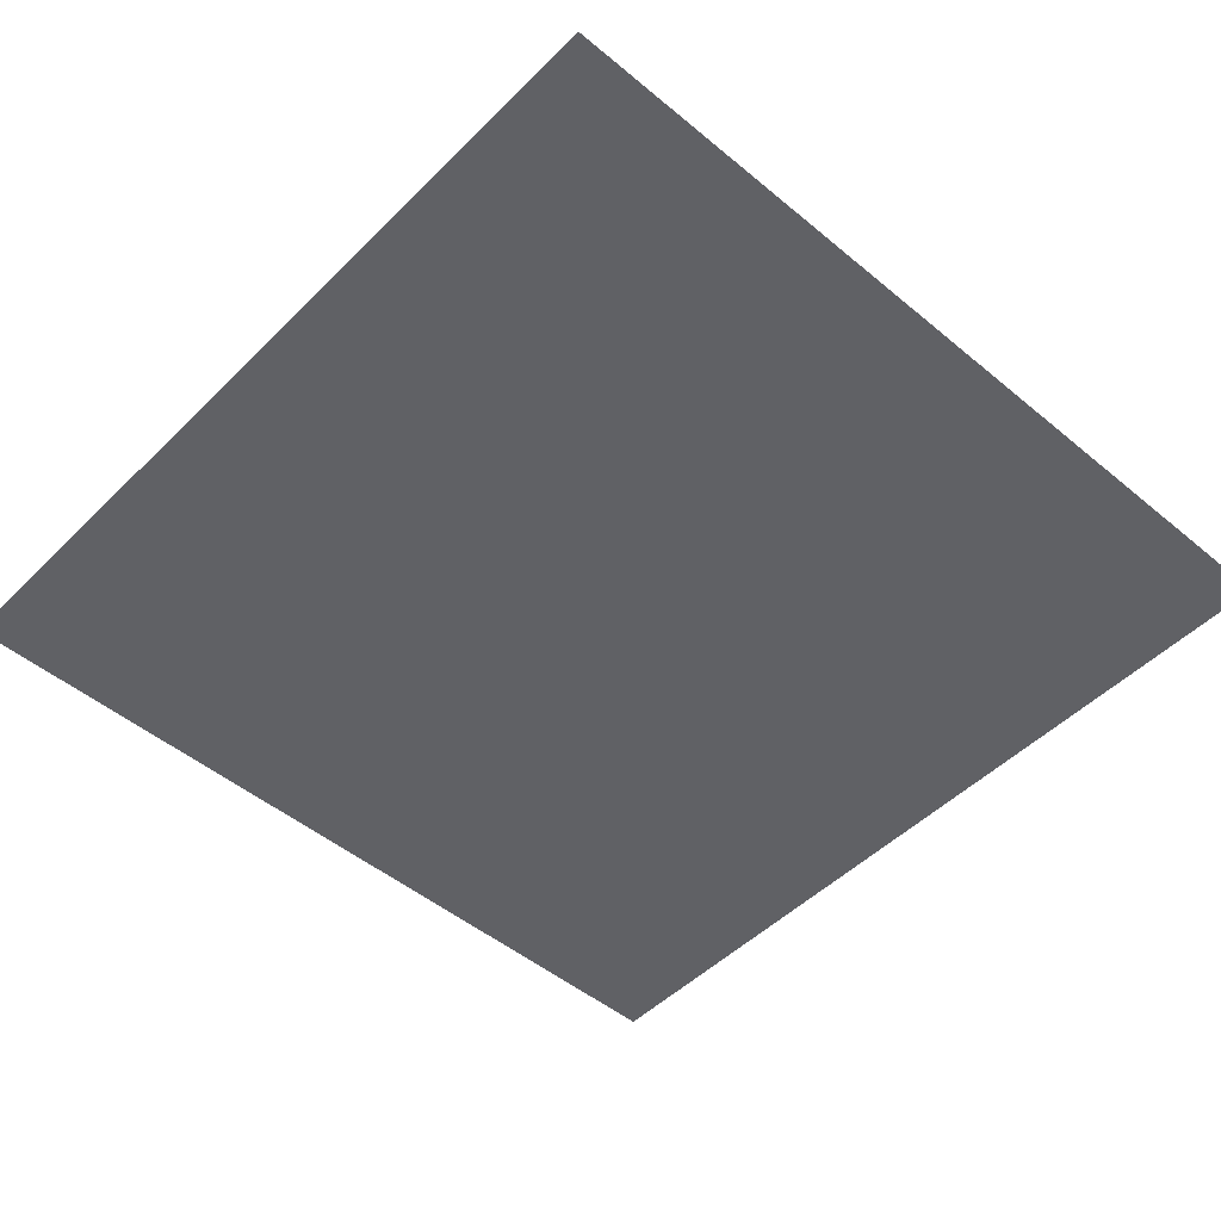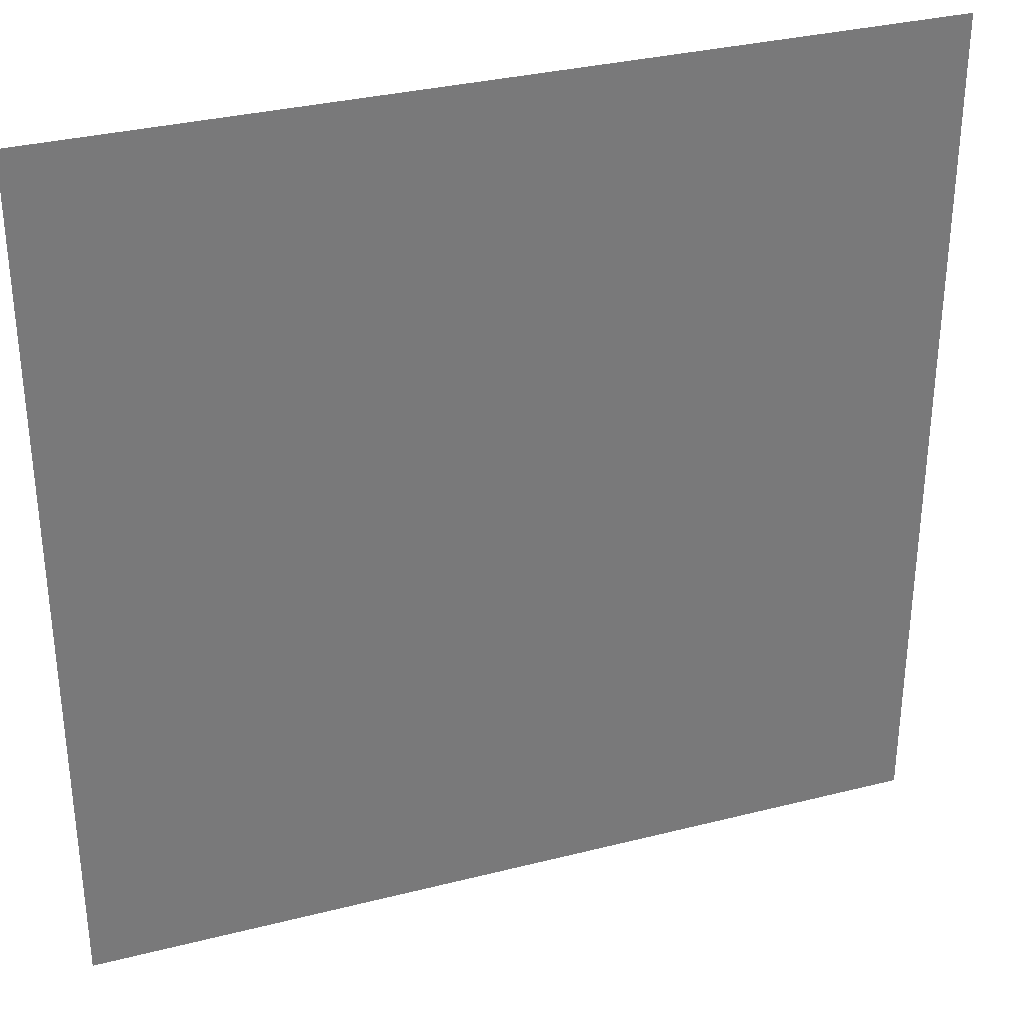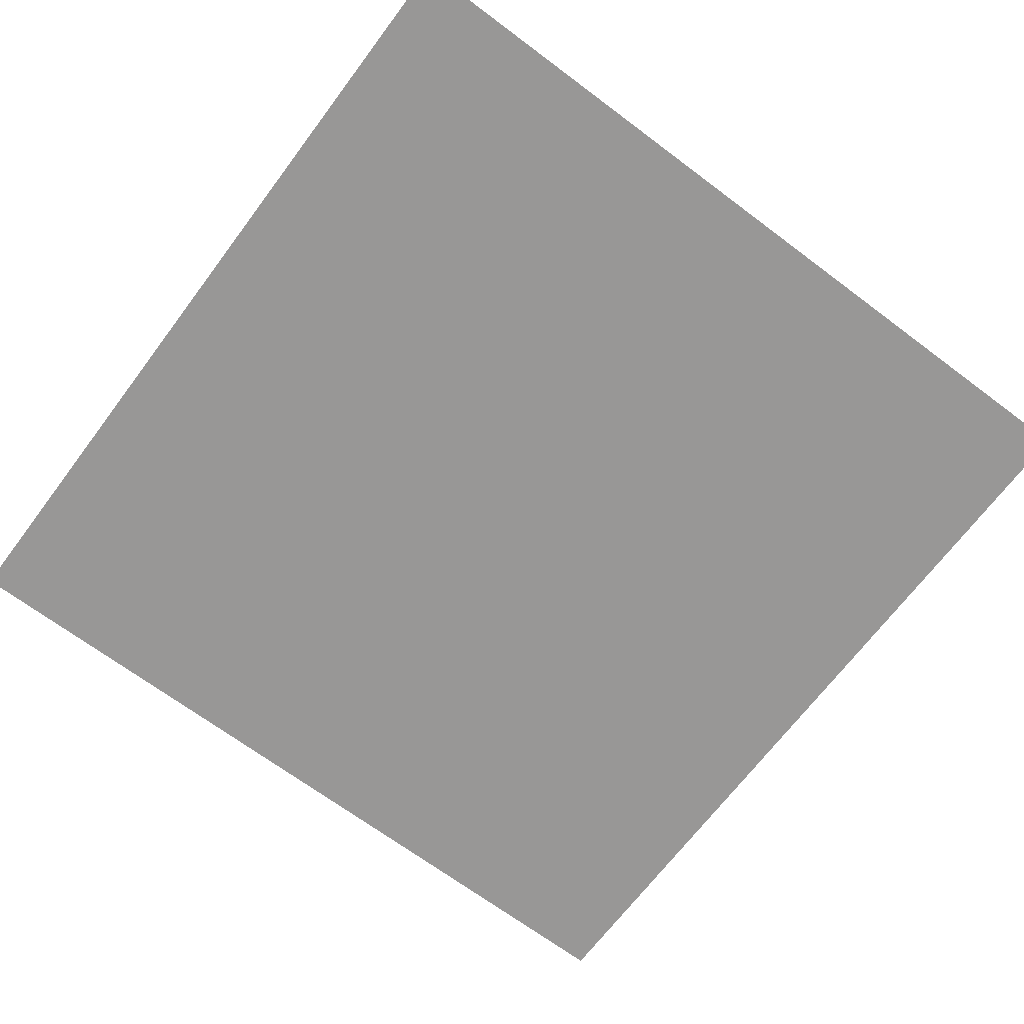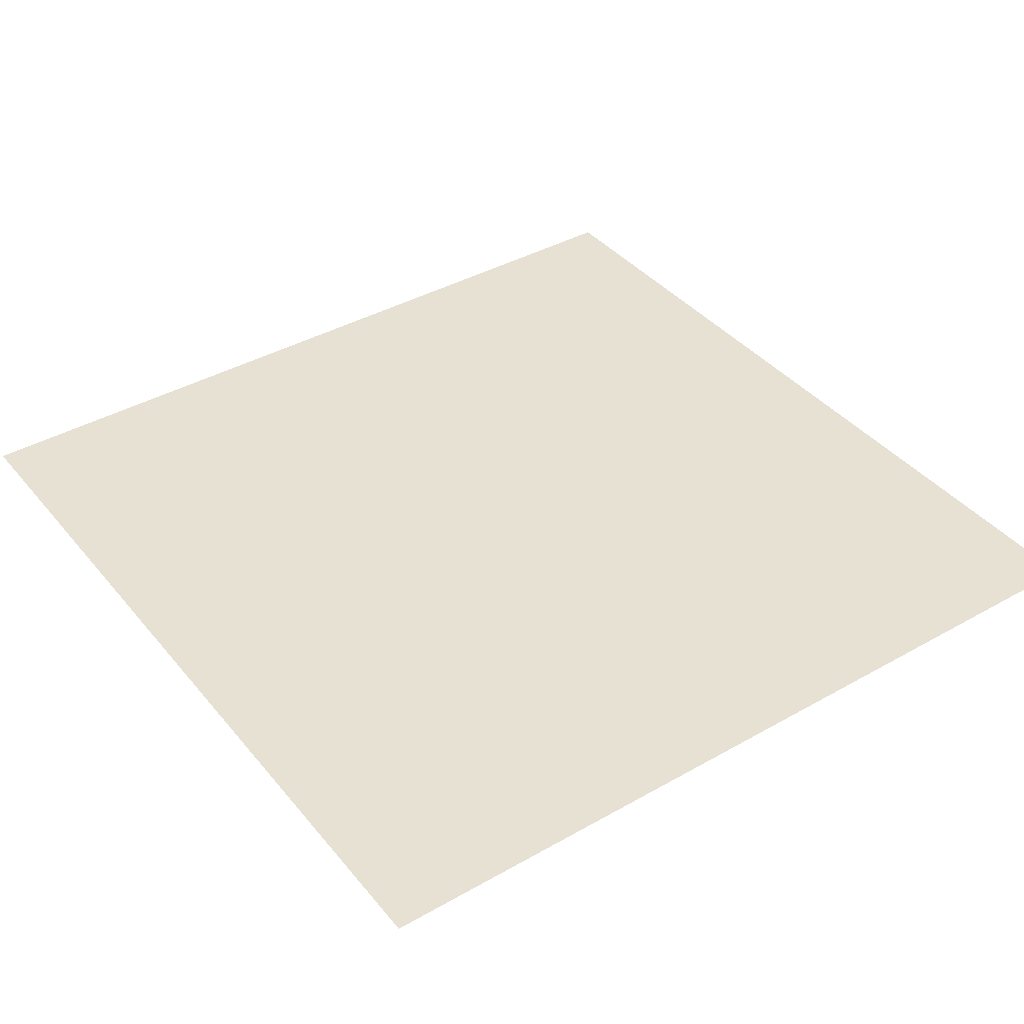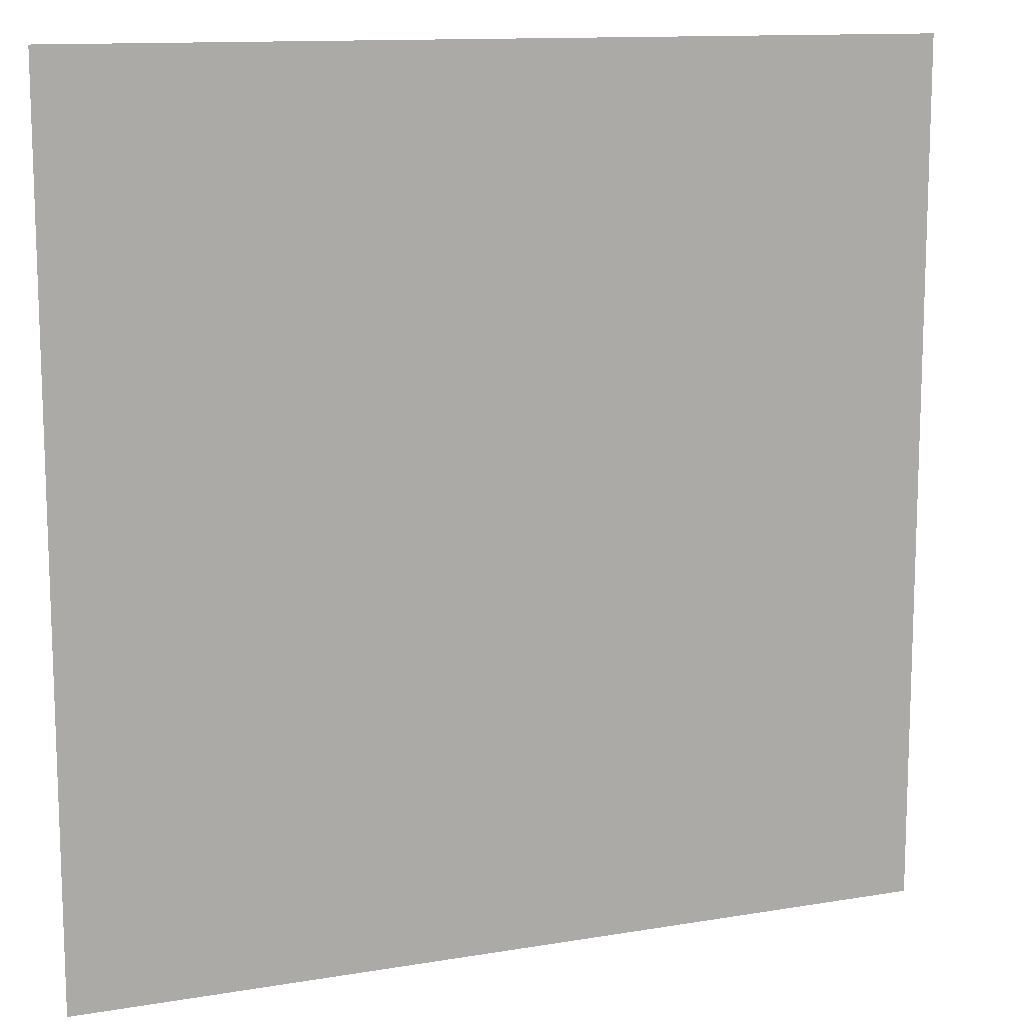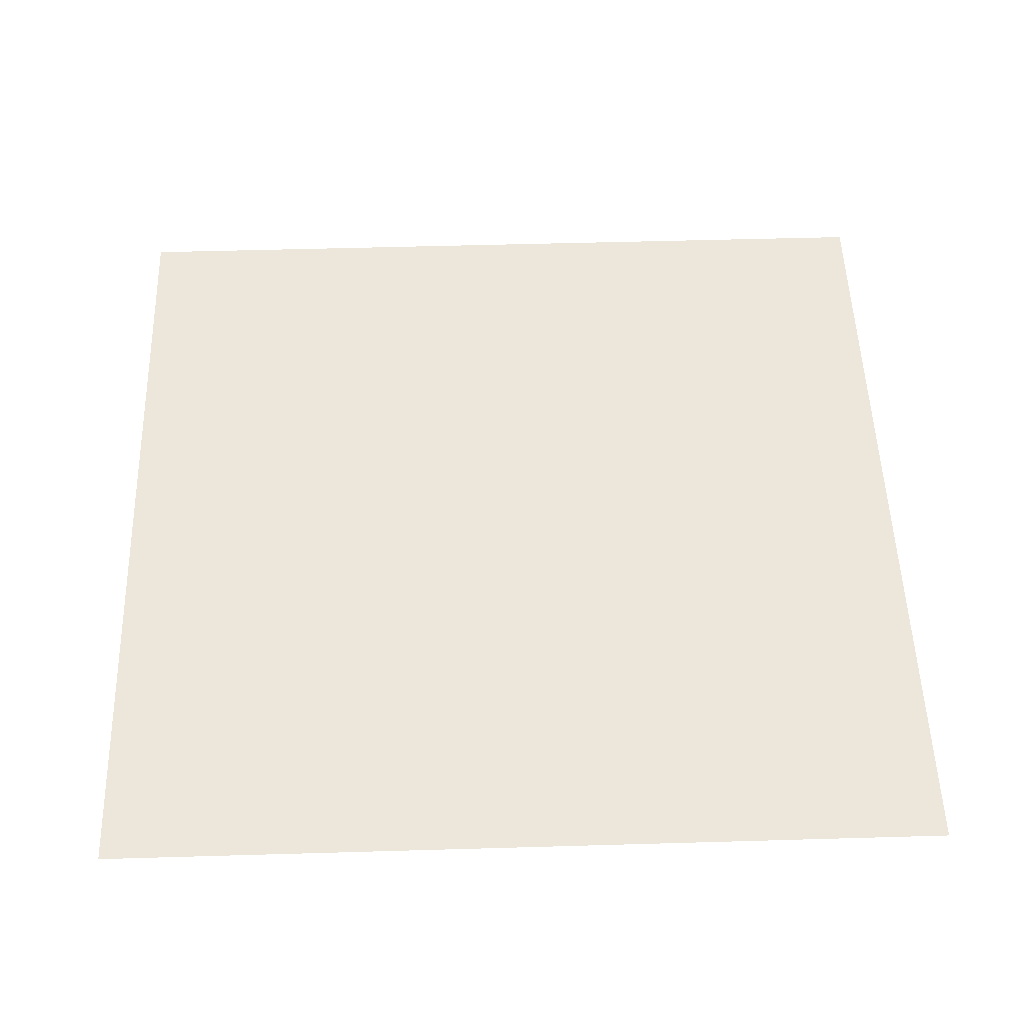
<metadata>
{"format":"obj","ext":"obj","renderer":"f3d","projection":"perspective","resolution":1024,"background":"white","views":[{"elev":-49.1,"azim":-42.6,"up":"+Y"},{"elev":32.7,"azim":160.6,"up":"+Z"},{"elev":-68.3,"azim":-126.9,"up":"+Y"},{"elev":39.5,"azim":-35.2,"up":"+Y"},{"elev":12.3,"azim":158.4,"up":"+Z"},{"elev":52.0,"azim":88.2,"up":"+Y"}]}
</metadata>
<code>
o Plane
v -1000 0 1000
v 1000 0 1000
v -1000 0 -1000
v 1000 0 -1000
f 2 3 1
f 2 4 3

</code>
